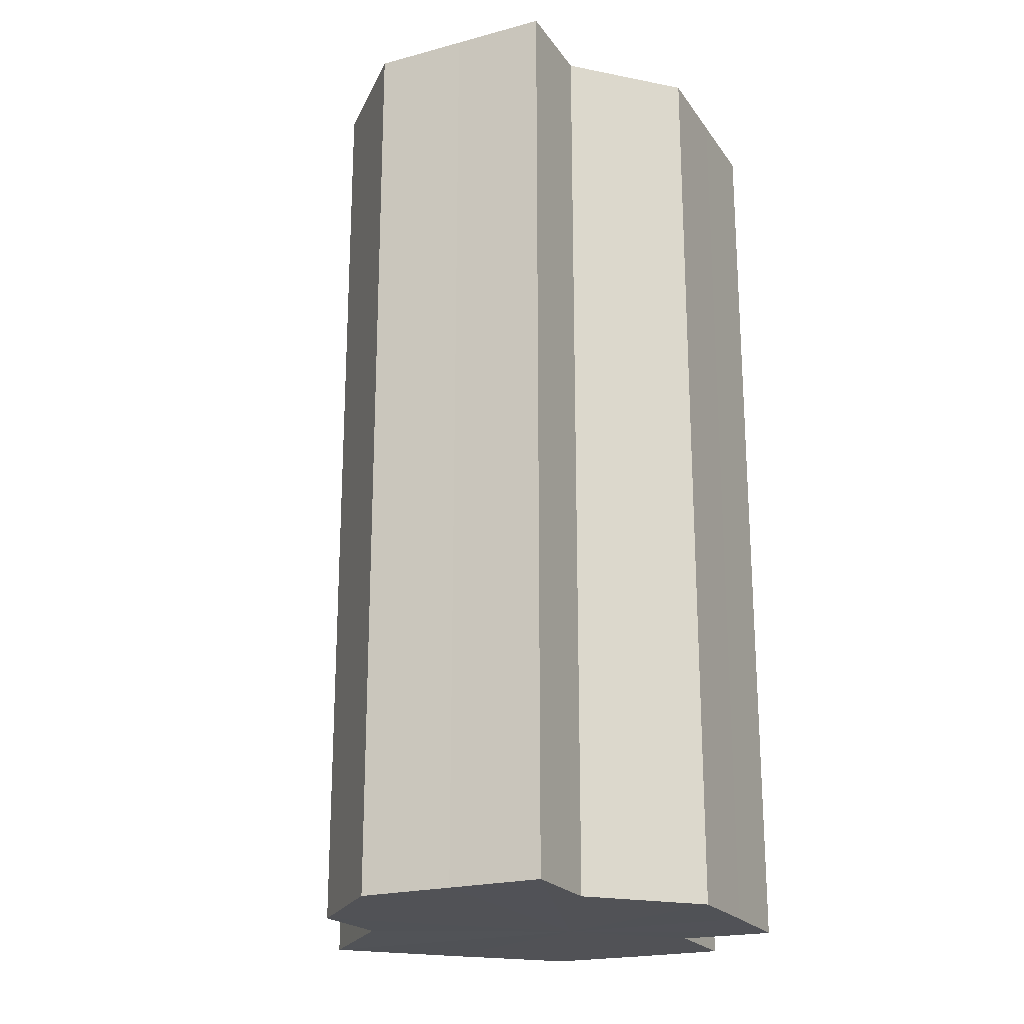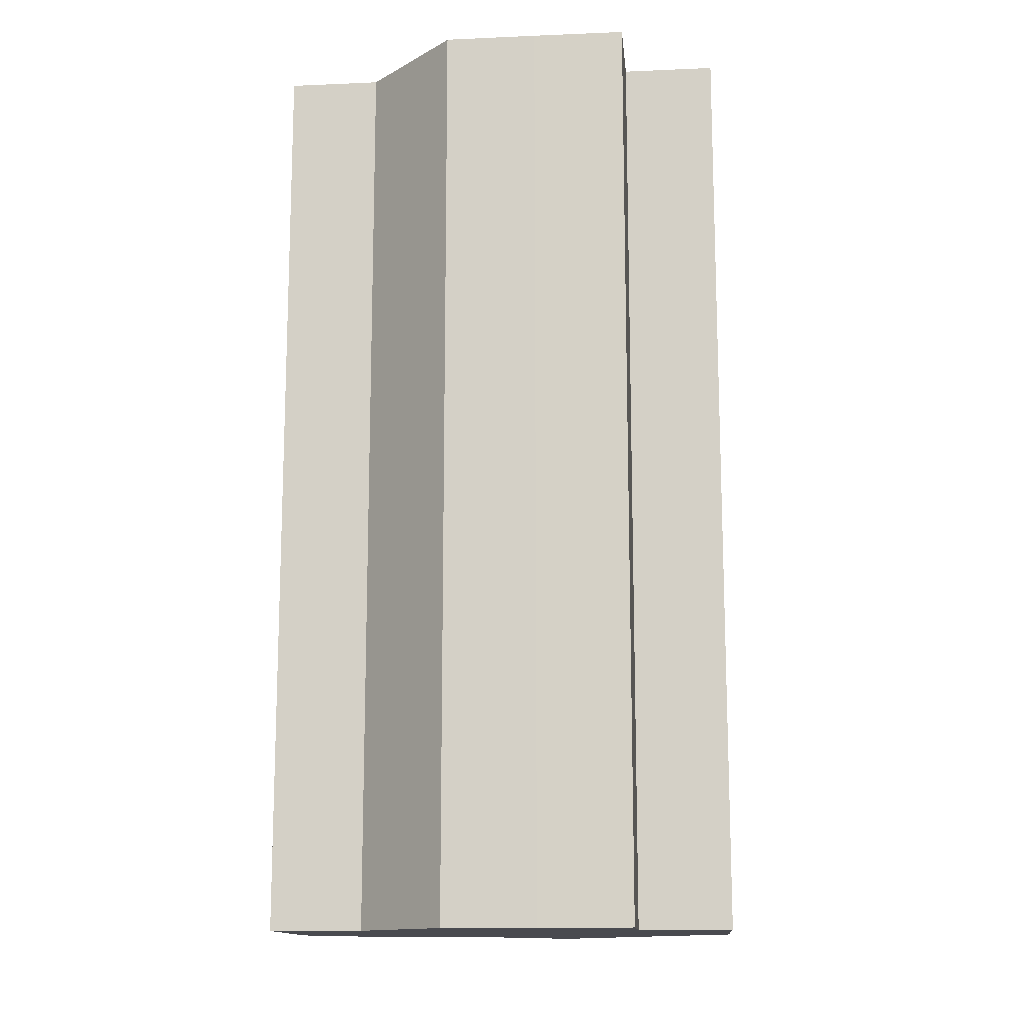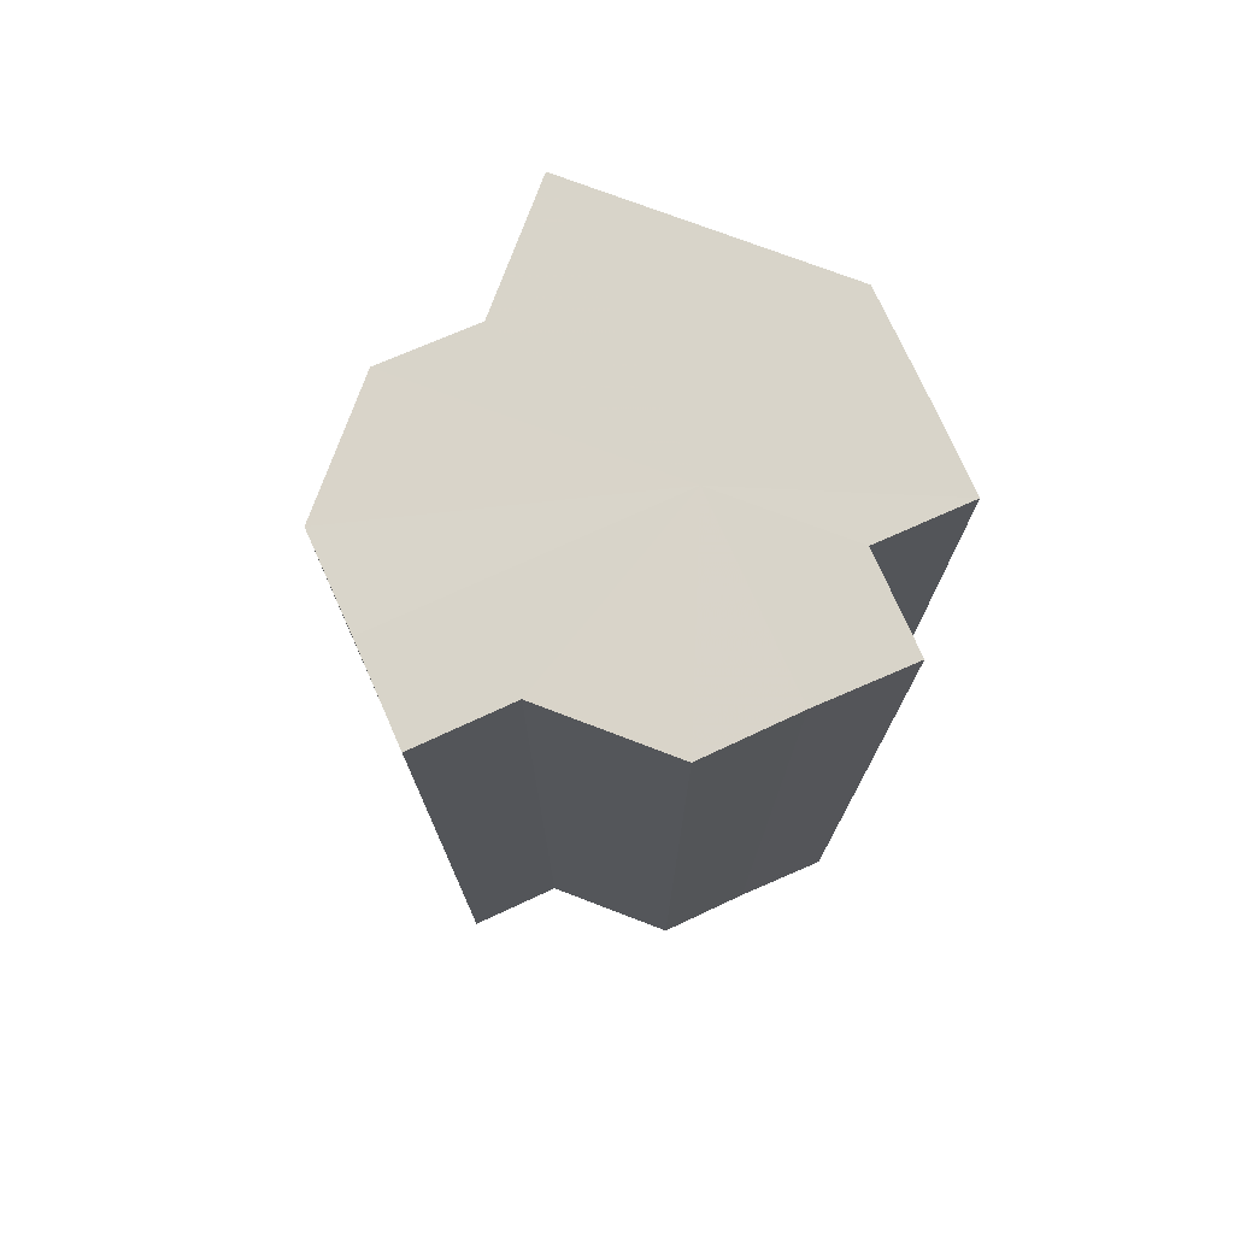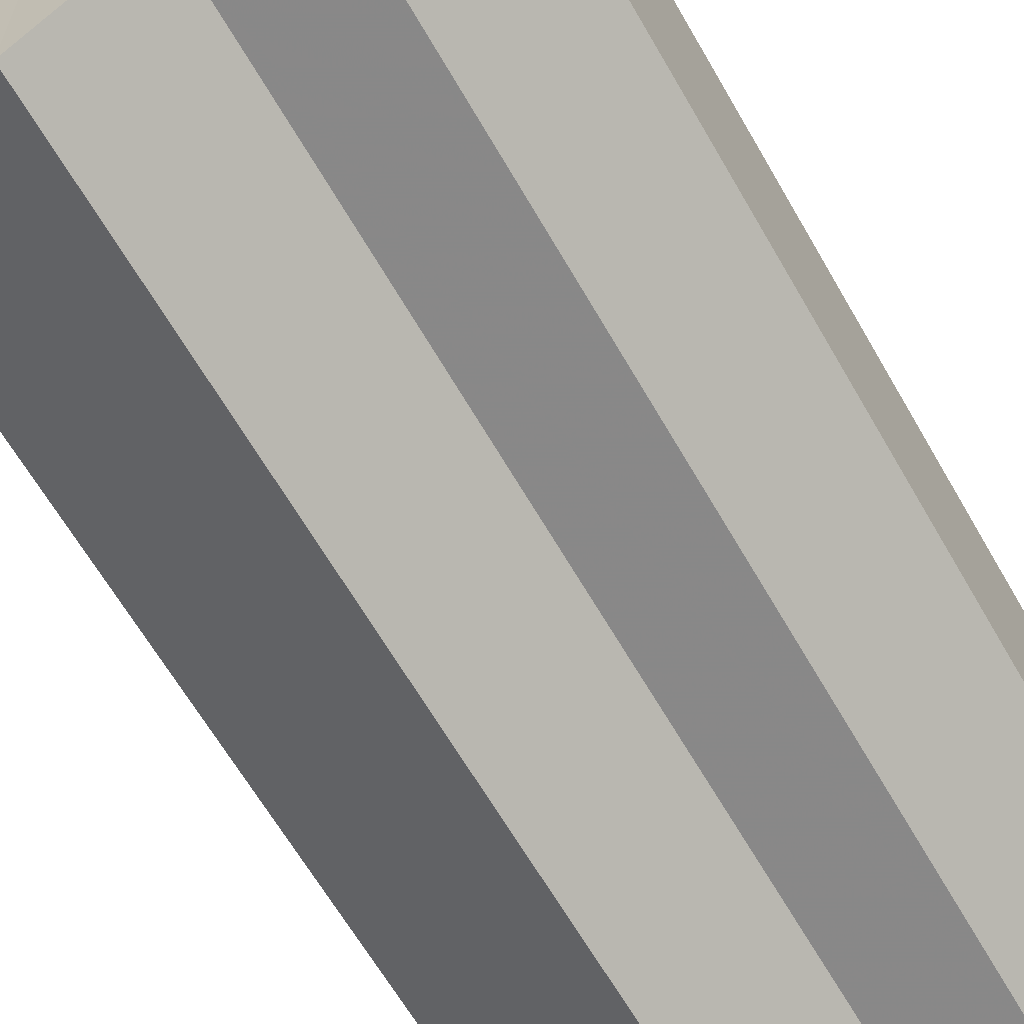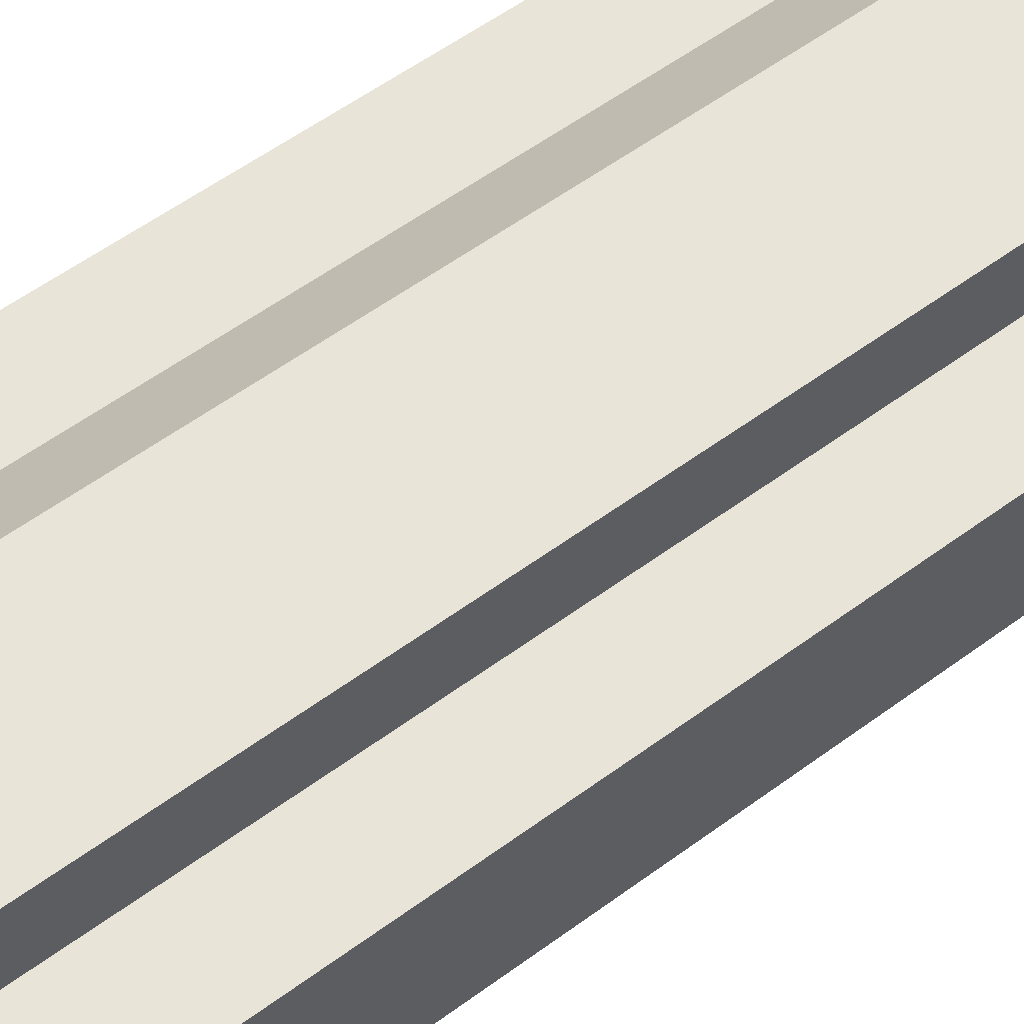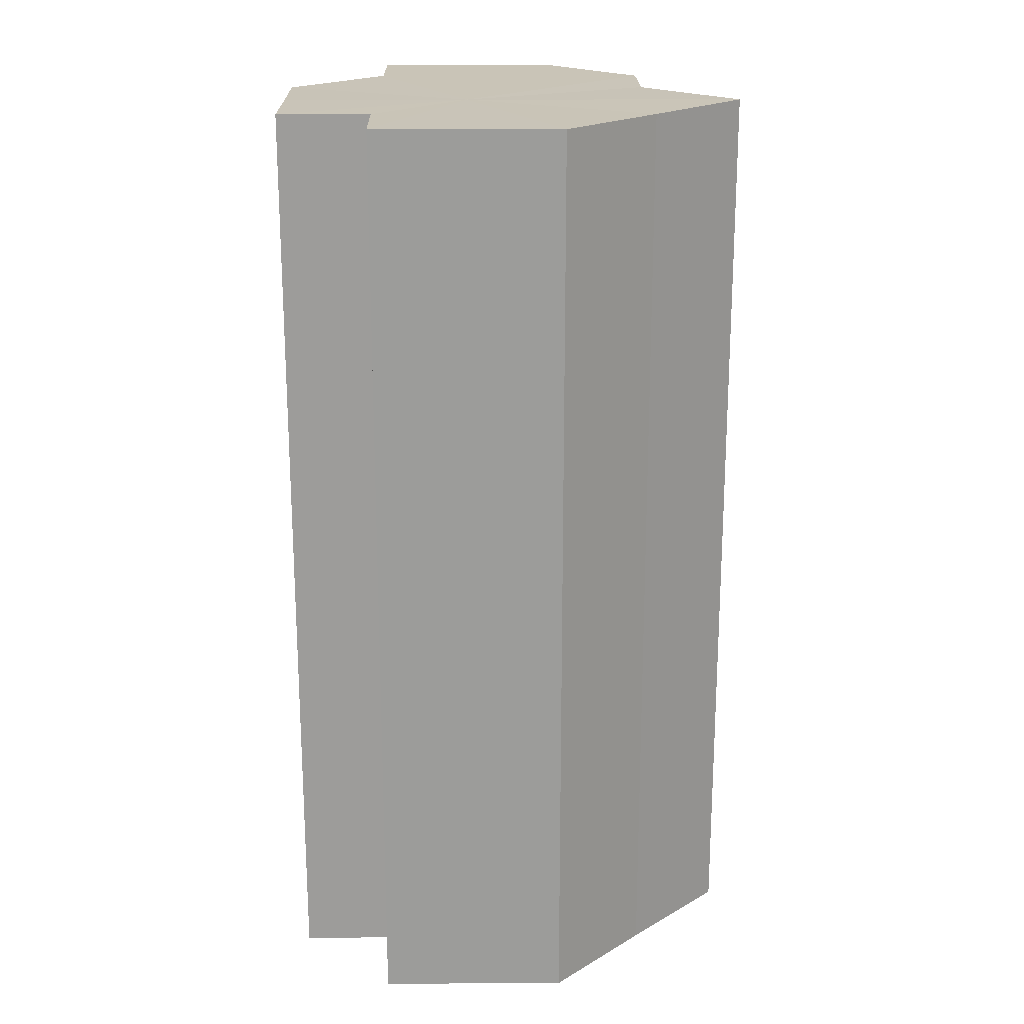
<metadata>
{"format":"obj","ext":"obj","renderer":"f3d","projection":"perspective","resolution":1024,"background":"white","views":[{"elev":-21.3,"azim":115.4,"up":"+Z"},{"elev":-13.6,"azim":-174.6,"up":"+Z"},{"elev":75.0,"azim":155.6,"up":"+Z"},{"elev":-63.3,"azim":29.7,"up":"+Y"},{"elev":60.1,"azim":-126.6,"up":"+Y"},{"elev":20.1,"azim":-91.0,"up":"+Z"}]}
</metadata>
<code>
o 10385
v 2202 1871 8.764
v 2202 1871 8.764
v 2202 1871 8.664
v 2202 1871 8.764
v 2202 1871 8.664
v 2202 1871 8.764
v 2202 1871 8.664
v 2202 1871 8.764
v 2202 1871 8.664
v 2202 1871 8.764
v 2202 1871 8.664
v 2202 1871 8.764
v 2202 1871 8.664
v 2202 1871 8.764
v 2202 1871 8.664
v 2202 1871 8.764
v 2202 1871 8.664
v 2202 1871 8.764
v 2202 1871 8.764
v 2202 1871 8.764
v 2202 1871 8.764
v 2202 1871 8.764
v 2202 1871 8.764
v 2202 1871 8.764
v 2202 1871 8.764
v 2202 1871 8.764
v 2202 1871 8.764
v 2202 1871 8.664
v 2202 1871 8.664
v 2202 1871 8.764
v 2202 1871 8.764
v 2202 1871 8.764
v 2202 1871 8.664
v 2202 1871 8.664
v 2202 1871 8.764
v 2202 1871 8.664
v 2202 1871 8.764
v 2202 1871 8.764
v 2202 1871 8.764
v 2202 1871 8.764
v 2202 1871 8.664
v 2202 1871 8.764
v 2202 1871 8.664
v 2202 1871 8.664
v 2202 1871 8.764
v 2202 1871 8.764
v 2202 1871 8.664
v 2202 1871 8.664
v 2202 1871 8.664
v 2202 1871 8.764
v 2202 1871 8.664
v 2202 1871 8.764
v 2202 1871 8.664
v 2202 1871 8.764
v 2202 1871 8.664
v 2202 1871 8.764
v 2202 1871 8.764
v 2202 1871 8.764
v 2202 1871 8.664
v 2202 1871 8.764
v 2202 1871 8.764
v 2202 1871 8.664
v 2202 1871 8.764
v 2202 1871 8.764
v 2202 1871 8.764
v 2202 1871 8.664
v 2202 1871 8.764
v 2202 1871 8.664
v 2202 1871 8.764
v 2202 1871 8.664
v 2202 1871 8.764
v 2202 1871 8.664
v 2202 1871 8.764
v 2202 1871 8.664
v 2202 1871 8.764
v 2202 1871 8.664
v 2202 1871 8.664
v 2202 1871 8.664
v 2202 1871 8.664
v 2202 1871 8.664
v 2202 1871 8.664
v 2202 1871 8.664
v 2202 1871 8.664
v 2202 1871 8.664
v 2202 1871 8.664
v 2202 1871 8.664
v 2202 1871 8.664
v 2202 1871 8.664
v 2202 1871 8.664
v 2202 1871 8.664
v 2202 1871 8.664
v 2202 1871 8.664
f 1 2 3
f 2 4 5
f 4 6 7
f 8 1 9
f 9 10 11
f 11 12 13
f 13 14 15
f 15 16 17
f 18 16 19
f 18 20 16
f 18 19 21
f 18 22 20
f 18 21 23
f 18 24 22
f 18 25 24
f 18 23 26
f 18 27 25
f 28 26 29
f 30 31 28
f 18 26 32
f 33 27 34
f 18 35 27
f 36 37 33
f 18 38 35
f 18 39 38
f 18 40 39
f 18 32 40
f 41 42 36
f 43 32 44
f 45 46 43
f 47 40 48
f 49 50 41
f 51 52 47
f 53 54 49
f 55 56 51
f 57 58 53
f 59 60 55
f 58 61 62
f 63 64 59
f 61 65 66
f 64 67 68
f 65 69 70
f 69 71 72
f 67 73 74
f 73 75 76
f 77 78 79
f 77 80 78
f 77 79 81
f 77 82 80
f 77 81 83
f 77 84 82
f 77 83 85
f 77 86 84
f 77 85 87
f 77 88 86
f 77 87 89
f 77 90 88
f 77 89 91
f 77 92 90
f 77 91 92

</code>
